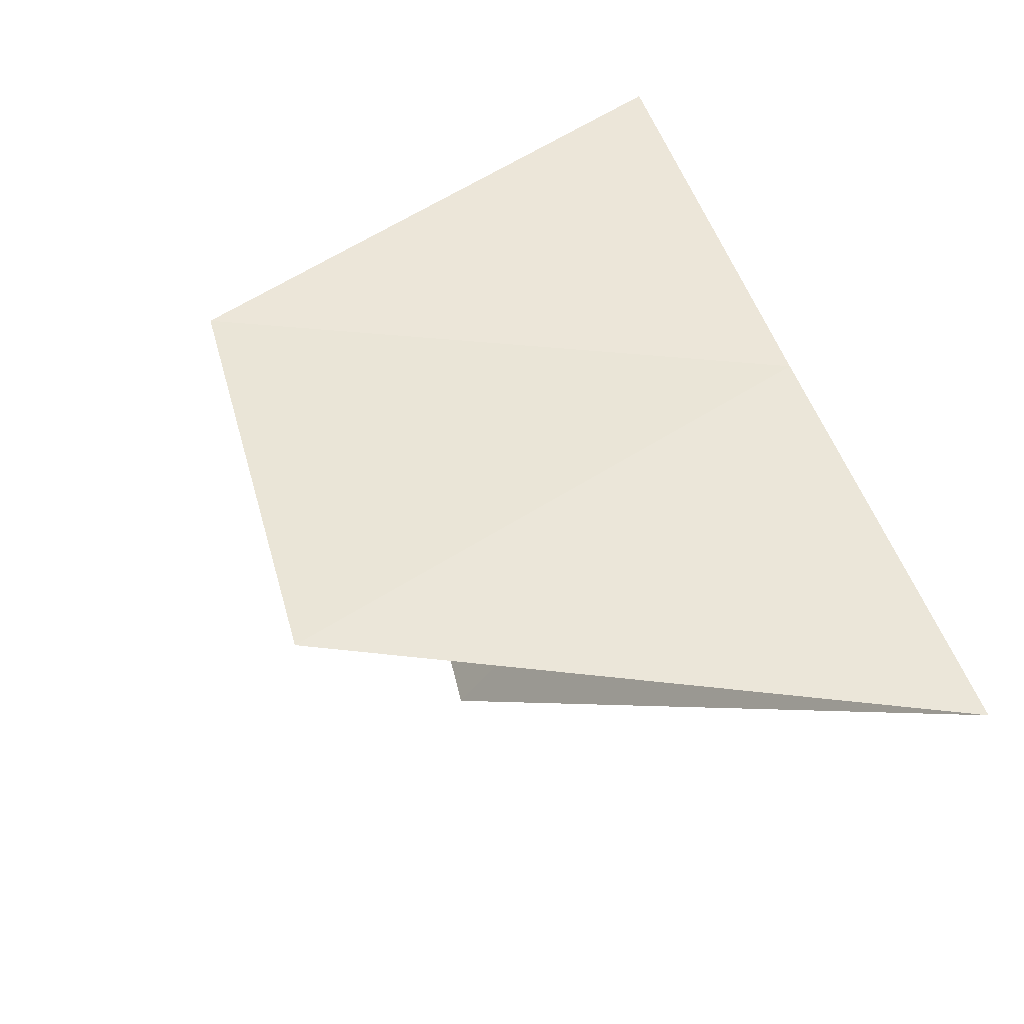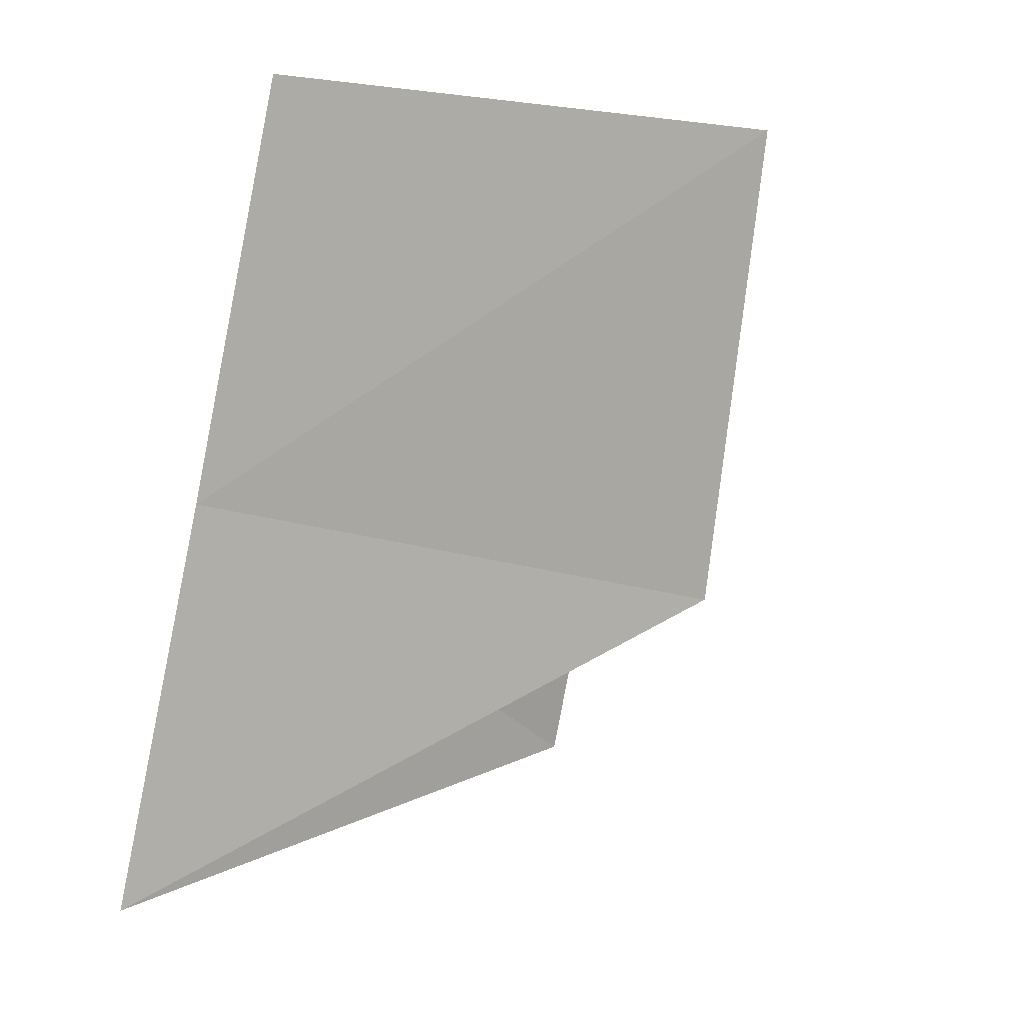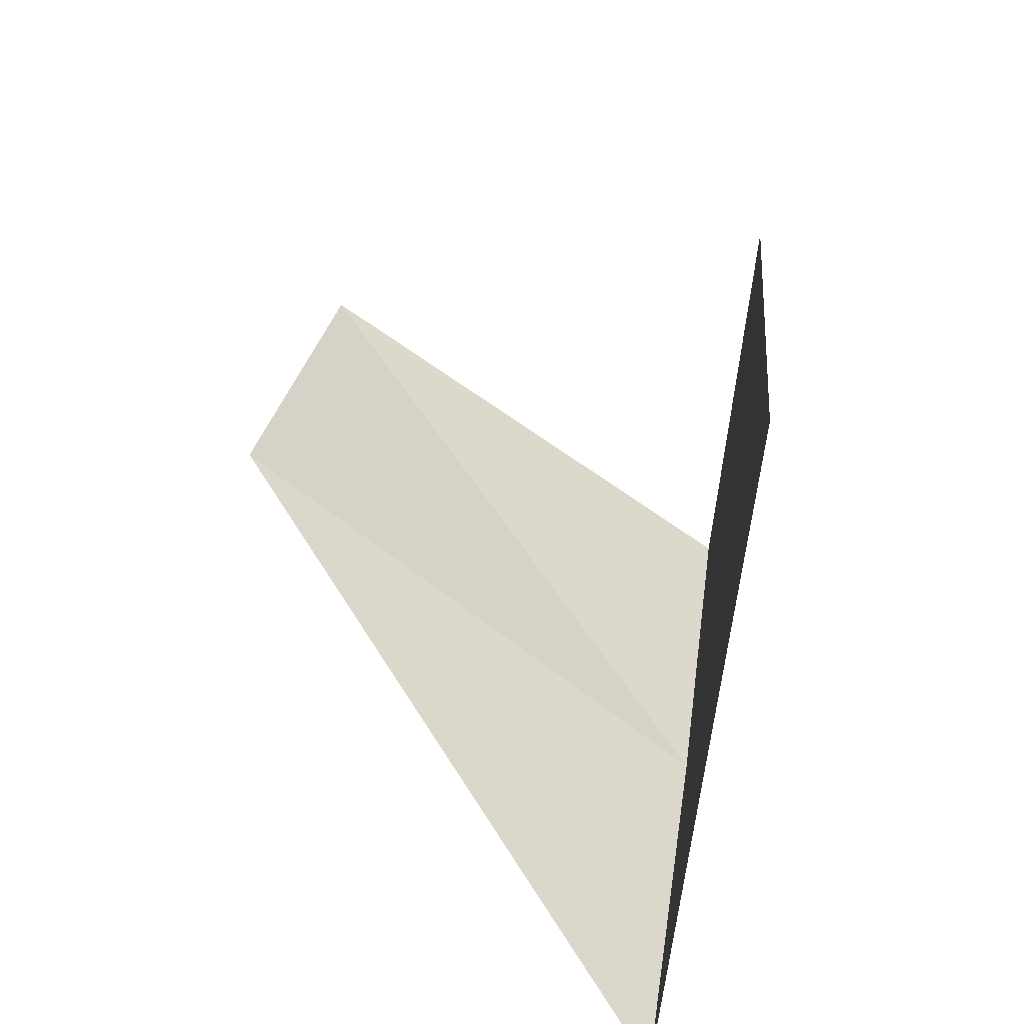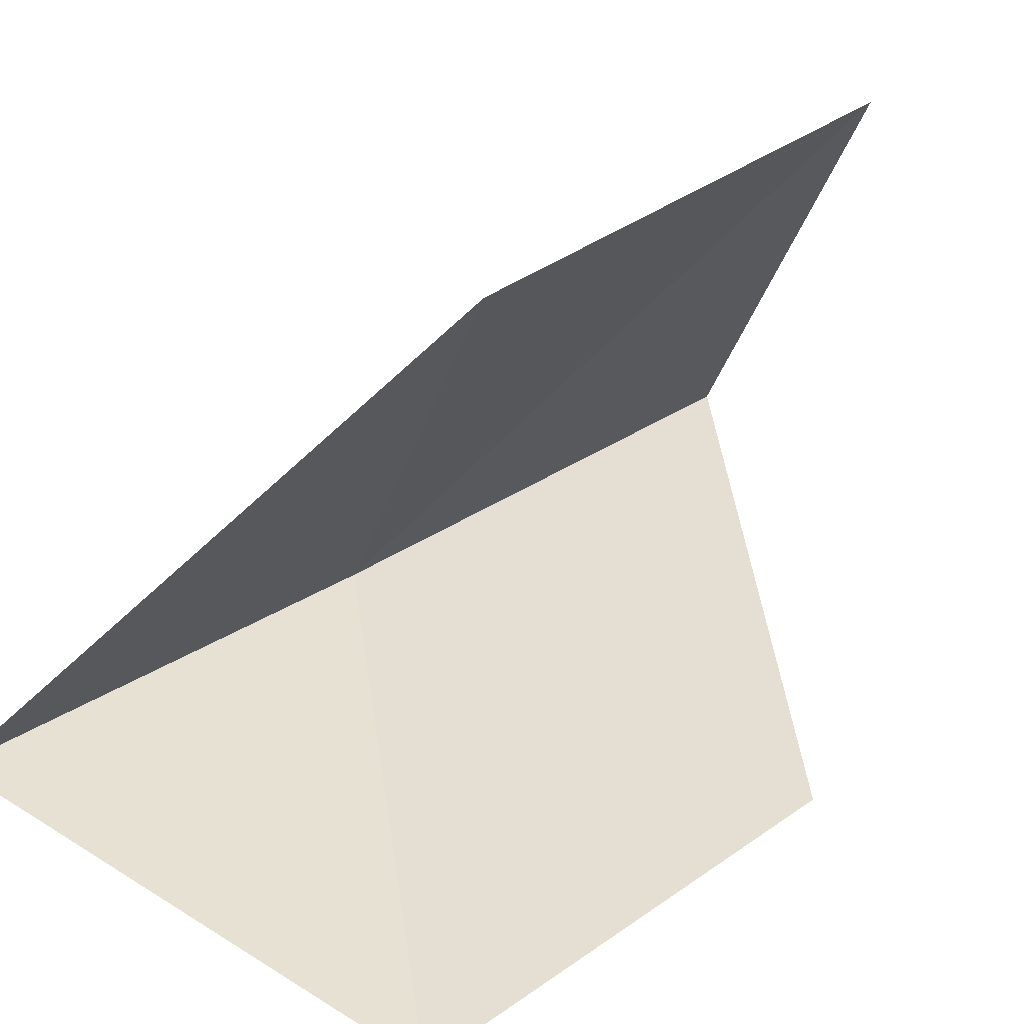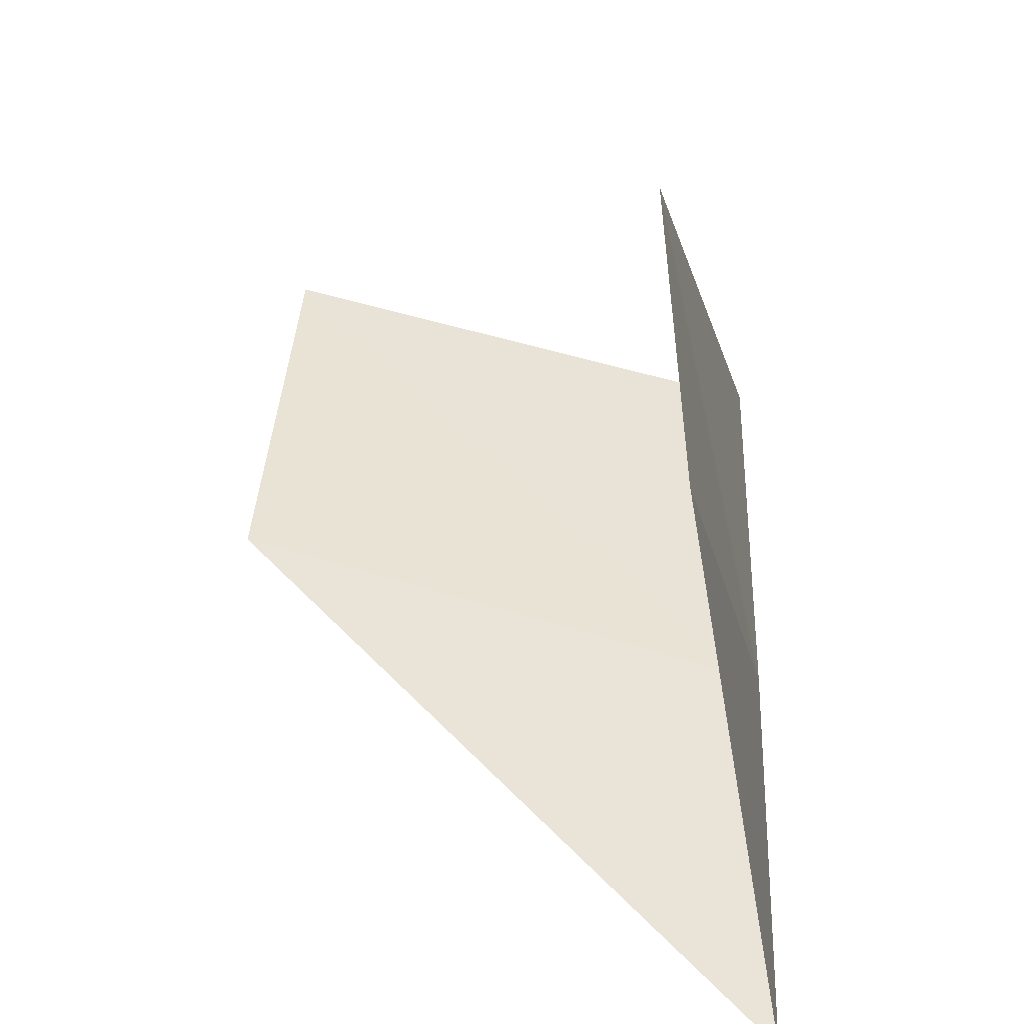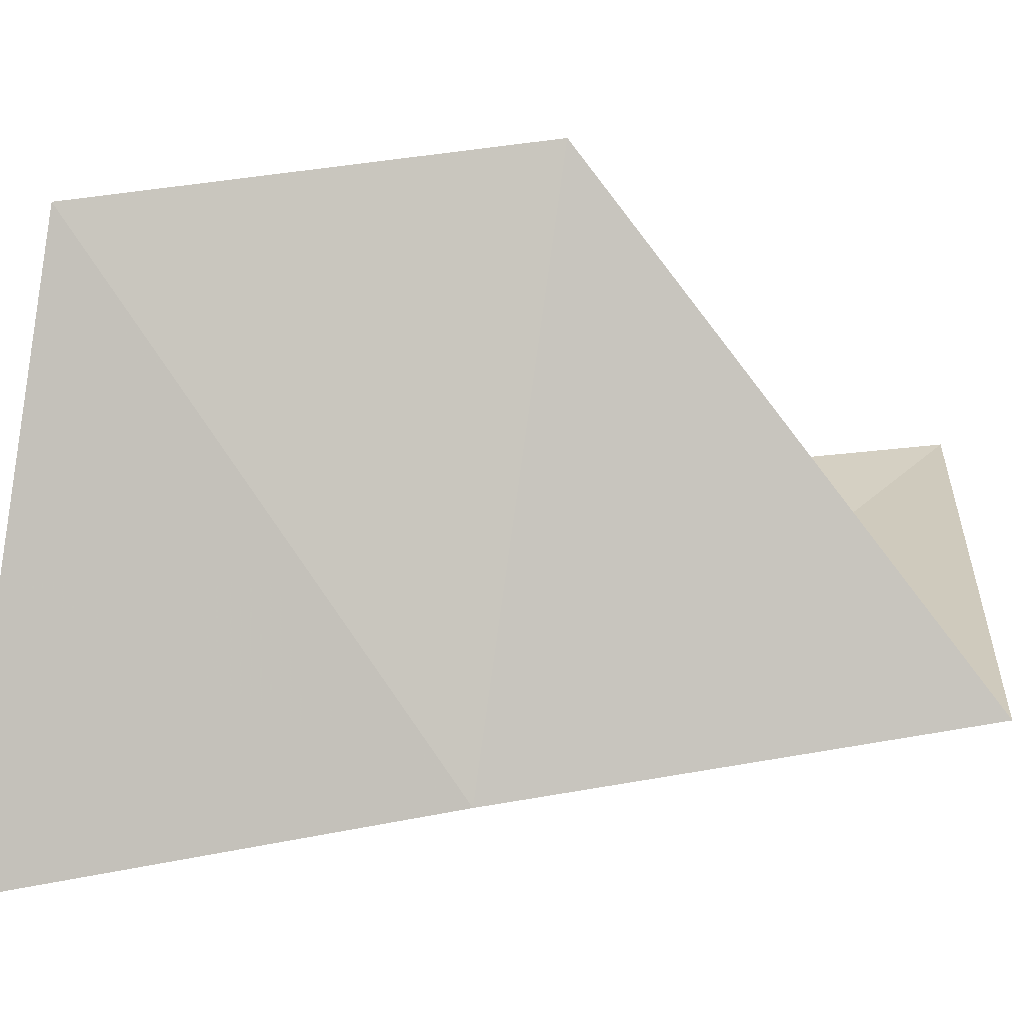
<metadata>
{"format":"obj","ext":"obj","renderer":"f3d","projection":"perspective","resolution":1024,"background":"white","views":[{"elev":-49.9,"azim":-17.4,"up":"+Z"},{"elev":22.8,"azim":132.8,"up":"+Z"},{"elev":-76.9,"azim":-108.4,"up":"+Z"},{"elev":52.2,"azim":-142.1,"up":"+Y"},{"elev":-63.3,"azim":-89.4,"up":"+Z"},{"elev":-79.0,"azim":-98.2,"up":"+Y"}]}
</metadata>
<code>
v 12.31 -15 49.02
v 9.389 -14.24 46.22
v 8.629 -14.23 49.02
v 13.29 -14.89 46.22
v 11.14 -11.43 49.02
v 10.4 -11.64 51.87
v 11.37 -15.08 51.87
f 1 3 2
f 1 2 4
f 1 4 5
f 1 5 6
f 1 6 7
f 1 7 3

</code>
